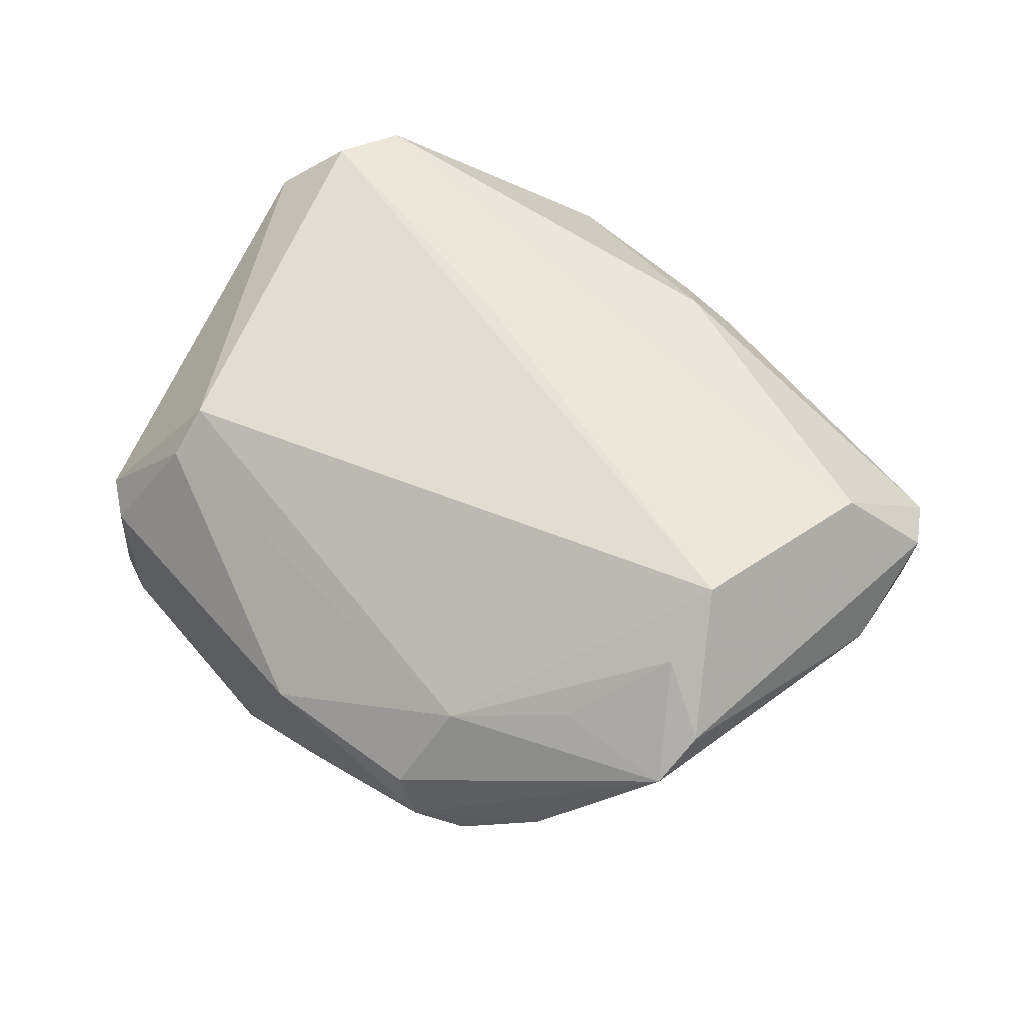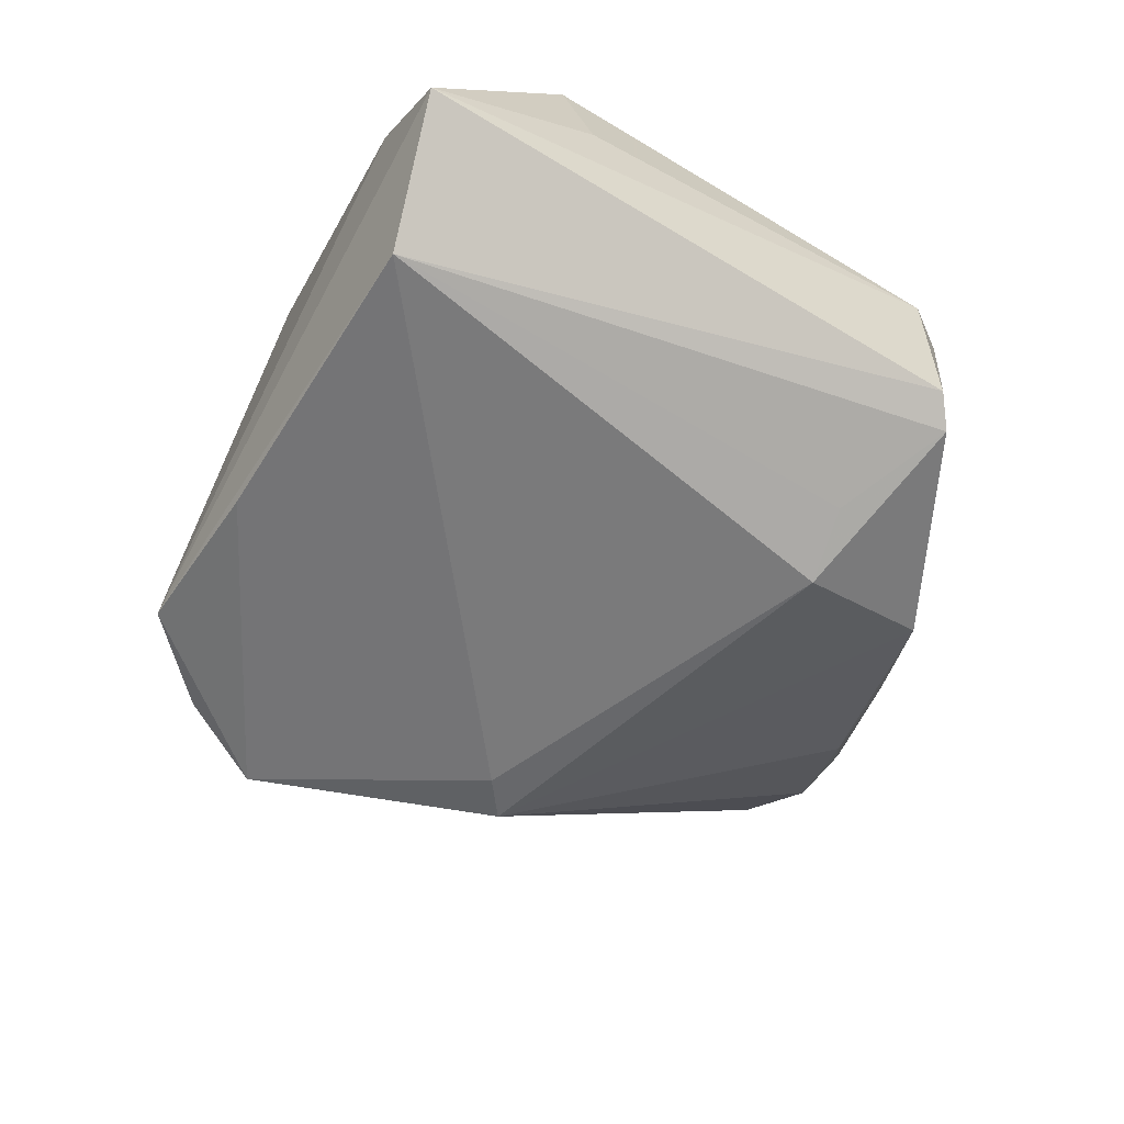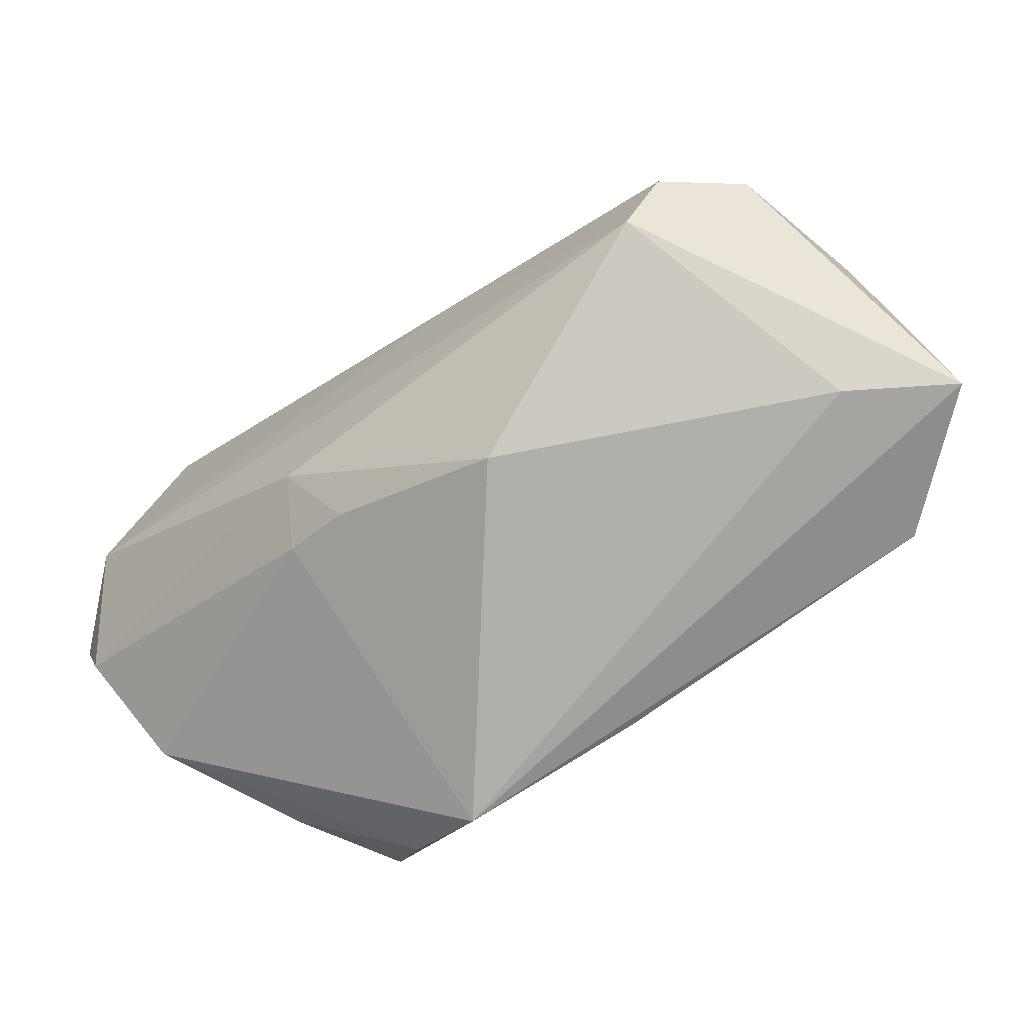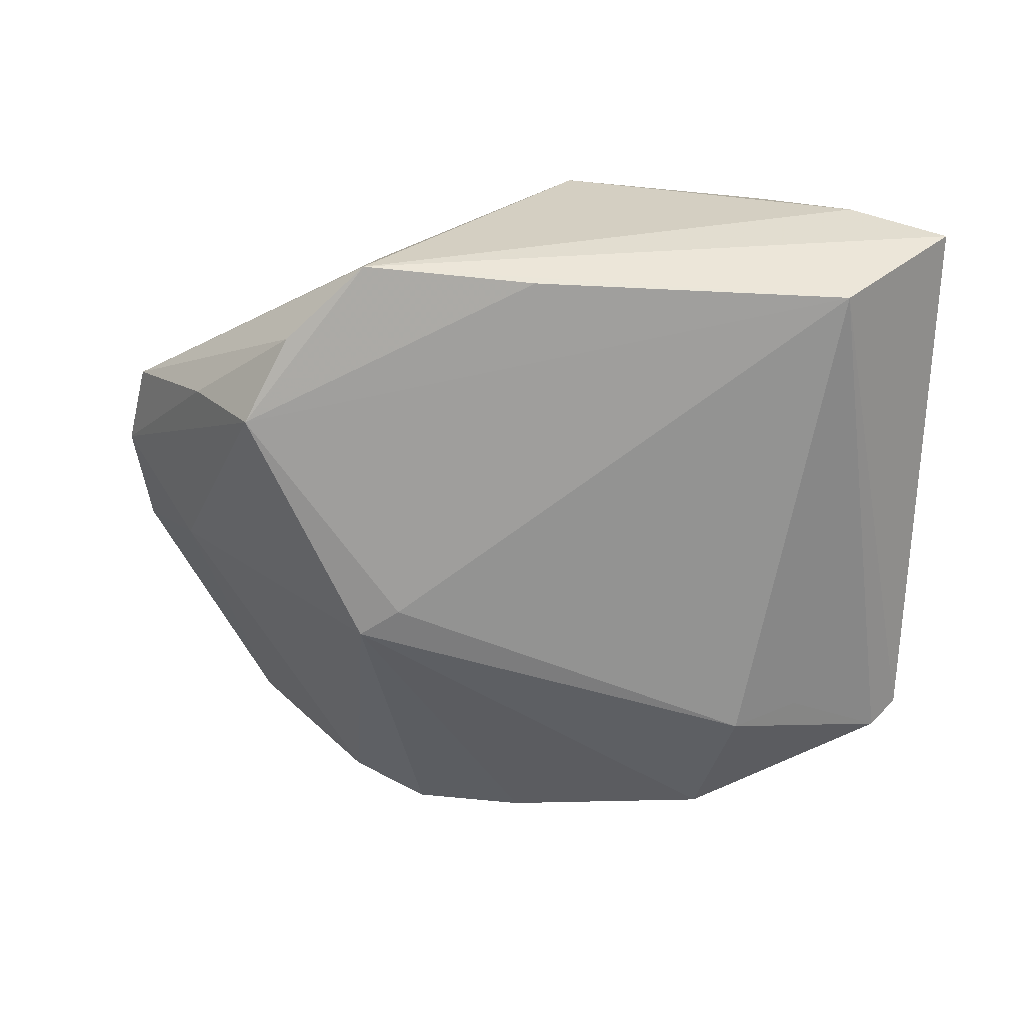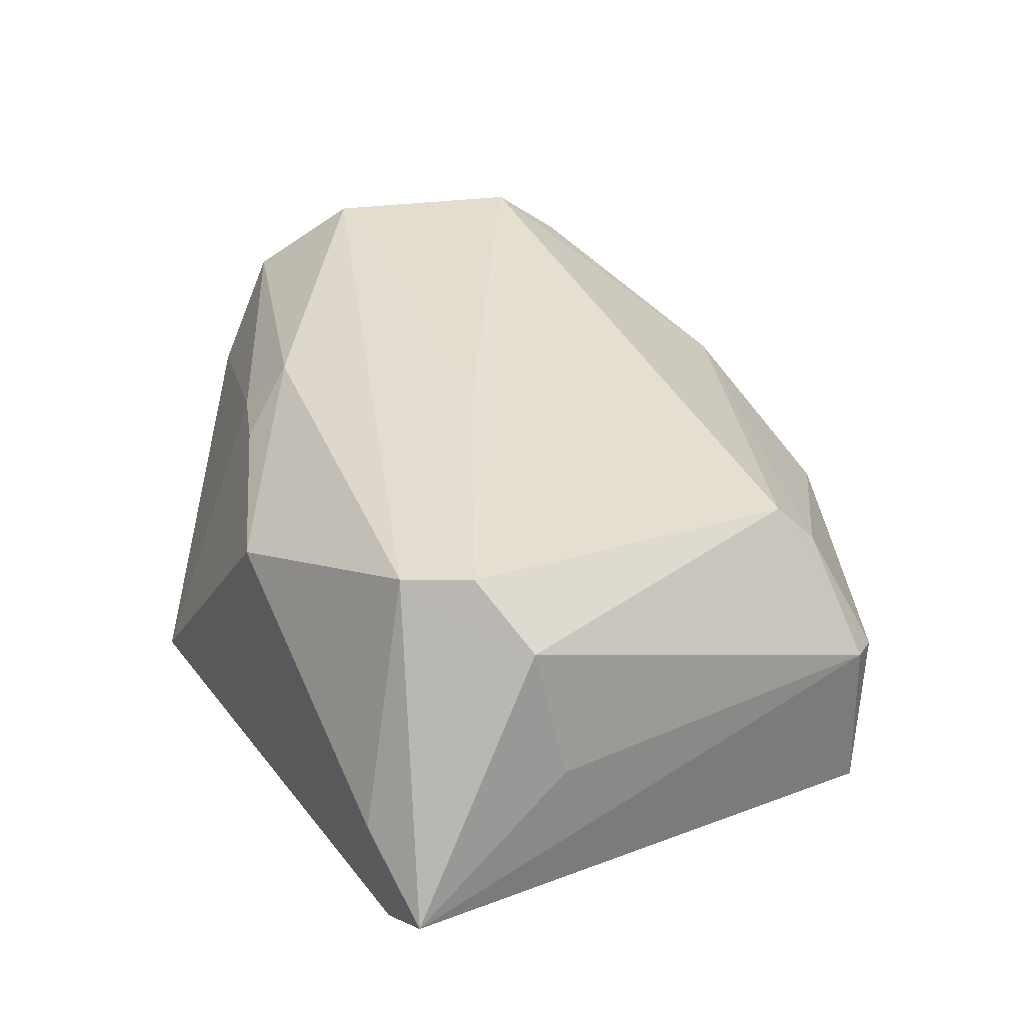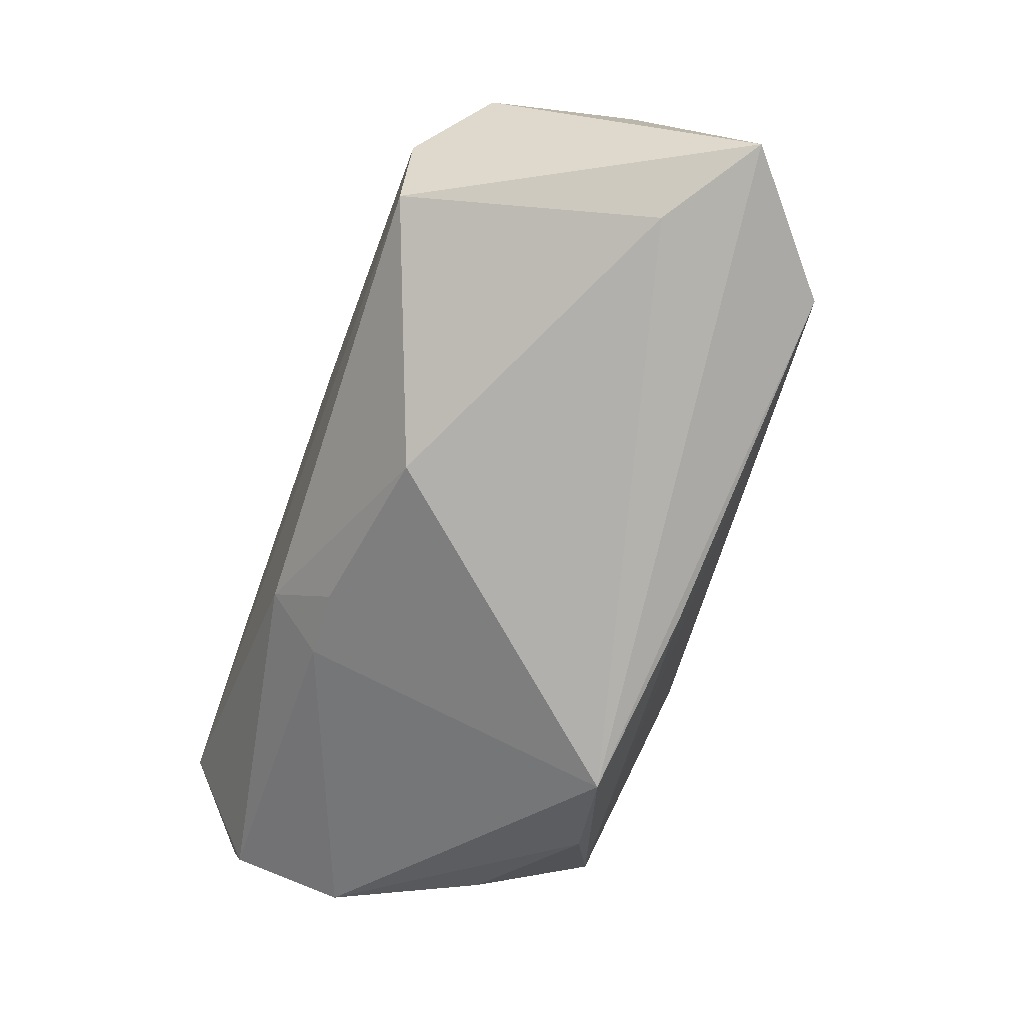
<metadata>
{"format":"obj","ext":"obj","renderer":"f3d","projection":"perspective","resolution":1024,"background":"white","views":[{"elev":52.9,"azim":-154.7,"up":"+Z"},{"elev":-52.5,"azim":62.1,"up":"+Z"},{"elev":-75.4,"azim":35.7,"up":"+Y"},{"elev":-58.8,"azim":0.2,"up":"+Z"},{"elev":37.3,"azim":59.4,"up":"+Z"},{"elev":-79.4,"azim":68.7,"up":"+Y"}]}
</metadata>
<code>
v -0.005059 0.04288 -0.0003561
v -0.0172 -0.04359 -0.01658
v 0.02837 0.01576 -0.02674
v -0.01803 -0.02921 0.01711
v 0.03859 0.01949 0.01396
v -0.02648 -0.03513 -0.01839
v 0.01103 0.03697 -0.01508
v 0.04645 0.02367 0.001075
v 0.0493 0.01984 0.002851
v -0.03251 0.02565 0.02032
v 0.03954 -0.04038 -0.0187
v -0.01872 0.001396 -0.02674
v -0.05093 -0.01132 0.01624
v 0.01381 0.03876 0.0005841
v 0.05042 0.01964 -0.01595
v 0.04737 0.02176 -0.01824
v -0.05256 -0.005348 0.01701
v -0.05098 -0.008921 0.005204
v 0.02415 0.03231 -0.02088
v -0.01441 -0.02512 0.02353
v -0.03171 -0.02564 -0.02154
v -0.04428 -0.001361 0.02527
v 0.05023 -0.0227 0.005107
v -0.02265 0.03313 0.01276
v -0.0499 0.005267 0.009193
v -0.038 0.03038 0.01395
v -0.01282 0.04154 -0.008233
v -0.007318 0.04359 -0.005564
v 0.04631 -0.02445 0.02033
v 0.002879 -0.04207 -0.01807
v -0.04833 -0.01921 0.004038
v 0.0004034 0.03782 -0.01475
v -0.01396 -0.001848 -0.02674
v 0.03861 -0.02754 0.02665
v -0.03888 -0.02415 -0.01084
v 0.03361 -0.03412 0.02597
v -0.01073 -0.03218 0.01766
v 0.007625 -0.04133 0.01501
v -0.03419 0.01836 0.02637
v 0.03692 0.0152 0.01882
v -0.02188 0.03894 -0.004245
v 0.05256 -0.04297 -0.006993
v 0.0361 0.01475 -0.02314
v -0.0356 0.03505 0.009683
v -0.04329 0.00252 -0.0004945
v 0.008816 -0.01085 0.02674
v -0.009385 0.03707 0.009002
v 0.04188 -0.04359 -0.0001781
f 42 2 11
f 42 11 15
f 30 11 2
f 21 30 2
f 21 33 11
f 11 30 21
f 3 43 11
f 11 33 3
f 16 8 15
f 16 3 19
f 43 3 16
f 16 15 11
f 11 43 16
f 14 16 19
f 8 16 14
f 15 8 9
f 42 15 9
f 48 2 42
f 48 38 2
f 2 31 6
f 31 35 6
f 6 21 2
f 35 21 6
f 13 17 31
f 4 31 2
f 2 38 4
f 4 13 31
f 20 13 4
f 33 21 12
f 19 3 12
f 12 3 33
f 45 12 21
f 25 44 45
f 8 14 5
f 40 9 5
f 5 9 8
f 42 9 23
f 20 38 36
f 38 48 36
f 36 48 42
f 37 38 20
f 20 4 37
f 37 4 38
f 25 45 18
f 18 45 21
f 18 17 25
f 31 17 18
f 18 35 31
f 18 21 35
f 1 28 44
f 14 28 1
f 29 9 40
f 29 23 9
f 42 23 29
f 29 36 42
f 22 39 17
f 22 13 20
f 17 13 22
f 20 36 22
f 17 39 26
f 26 44 25
f 25 17 26
f 10 24 44
f 44 26 10
f 10 26 39
f 41 27 12
f 41 45 44
f 12 45 41
f 44 28 41
f 28 27 41
f 32 27 28
f 19 12 32
f 12 27 32
f 44 24 47
f 47 1 44
f 14 1 47
f 40 5 47
f 47 5 14
f 24 10 47
f 47 39 40
f 47 10 39
f 34 29 40
f 36 29 34
f 40 39 34
f 19 32 7
f 7 32 28
f 7 14 19
f 7 28 14
f 39 22 46
f 46 34 39
f 46 22 36
f 36 34 46

</code>
